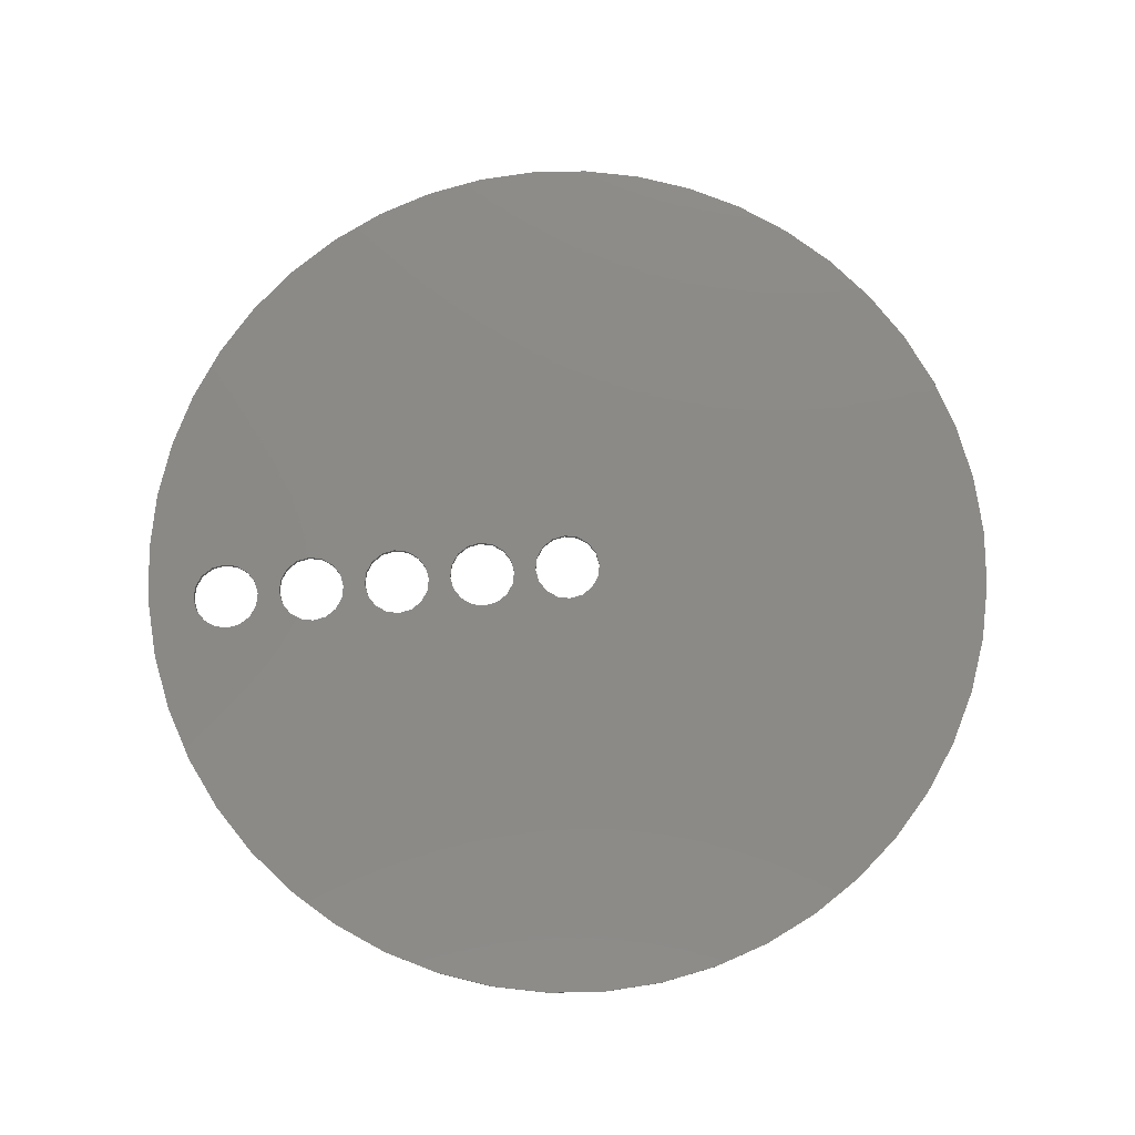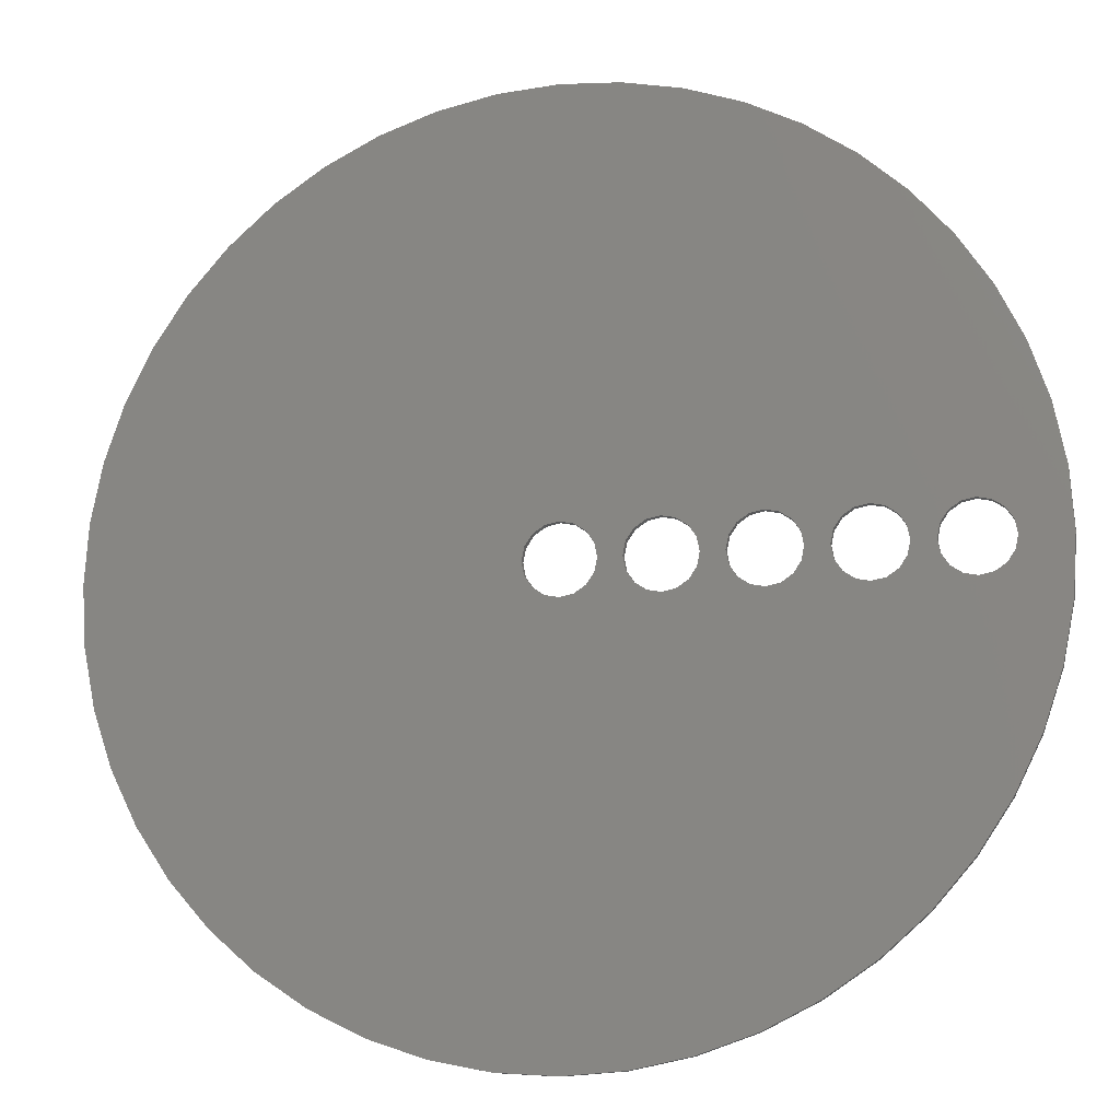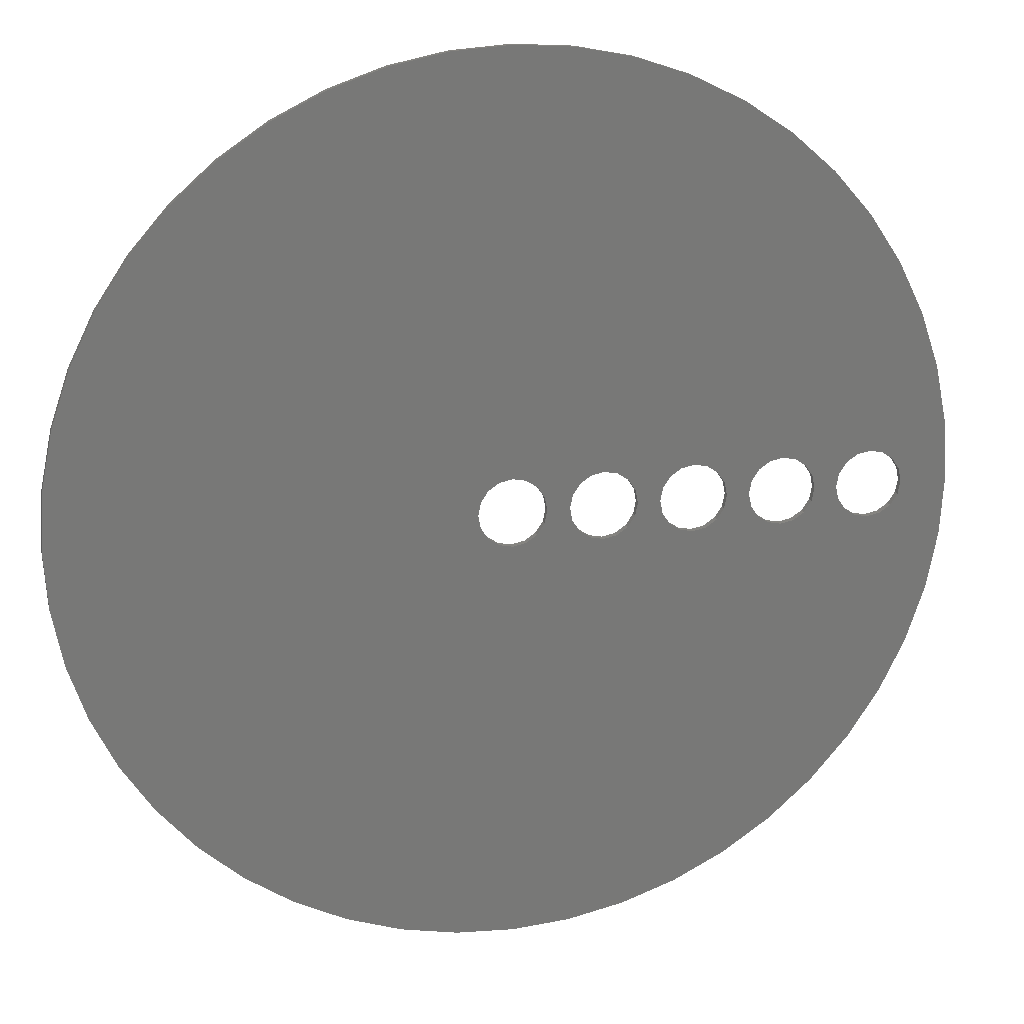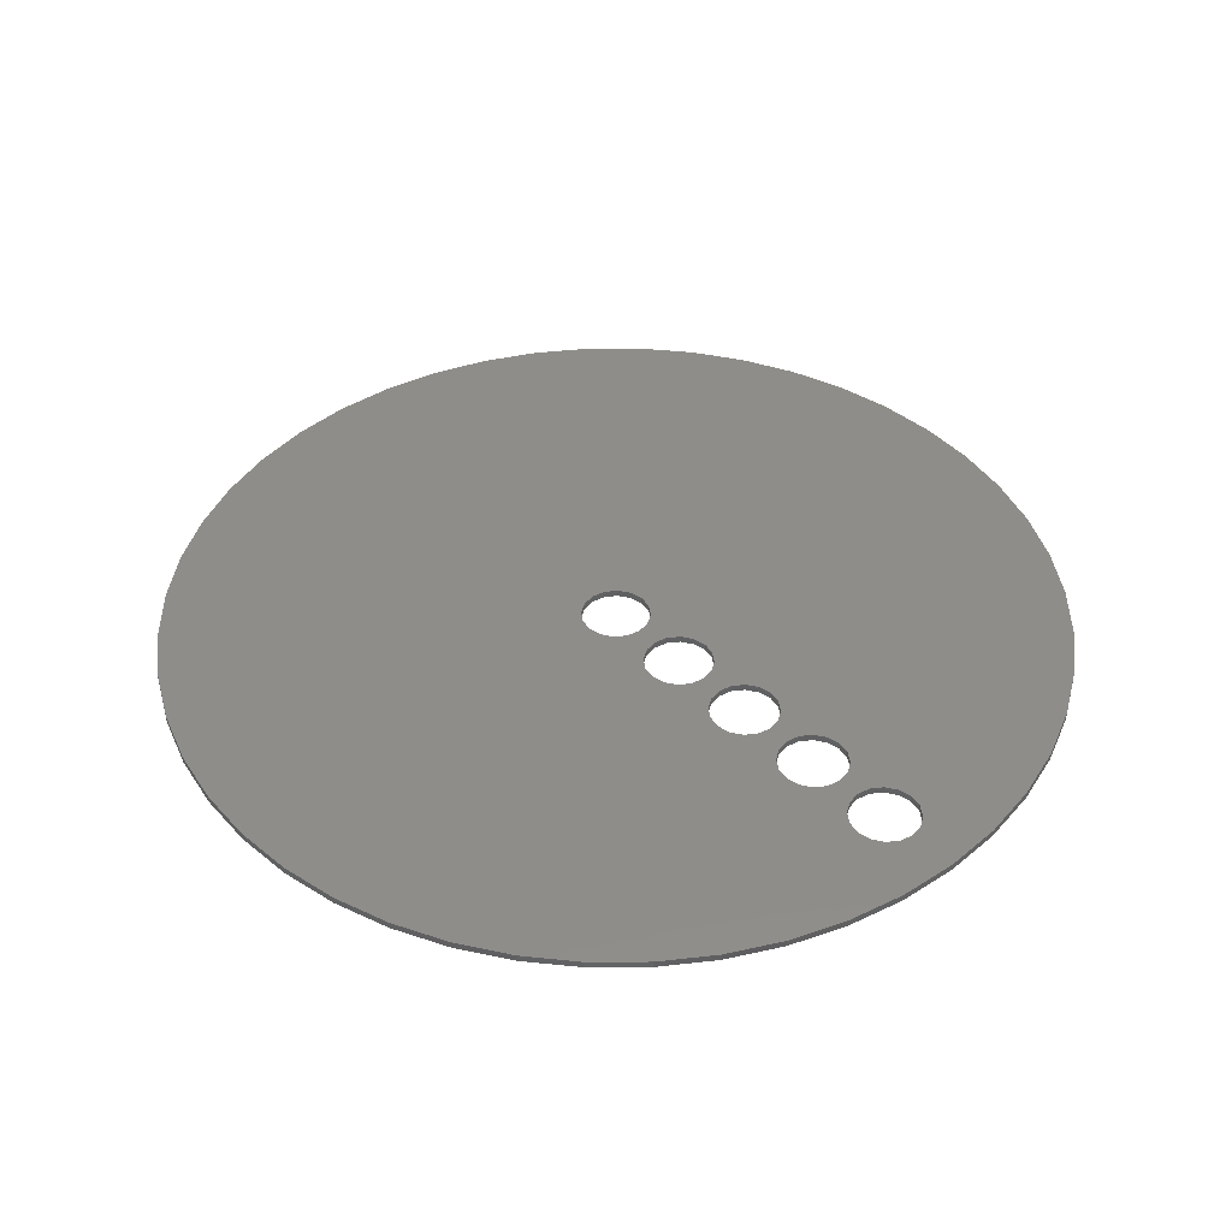
<metadata>
{"format":"stl","ext":"stl","renderer":"f3d","projection":"perspective","resolution":1024,"background":"white","views":[{"elev":78.4,"azim":-5.0,"up":"+Y"},{"elev":-13.5,"azim":-166.6,"up":"+Z"},{"elev":18.8,"azim":165.6,"up":"+Z"},{"elev":41.6,"azim":-131.6,"up":"+Y"}]}
</metadata>
<code>
# stl→obj: 314 verts, 608 faces
v -1.3 0 0.3
v -1.6 0 0.3
v -1.485 0 0.2772
v -1.388 0 0.2121
v -1.323 0 0.1148
v -1.3 0 0
v -1.9 0 0.3
v -1.9 0 -0
v -1.877 0 0.1148
v -1.812 0 0.2121
v -1.715 0 0.2772
v -1.9 0 -0.3
v -1.6 0 -0.3
v -1.715 0 -0.2772
v -1.812 0 -0.2121
v -1.877 0 -0.1148
v -1.3 0 -0.3
v -1.323 0 -0.1148
v -1.388 0 -0.2121
v -1.485 0 -0.2772
v -2.1 0 0.3
v -2.4 0 0.3
v -2.285 0 0.2772
v -2.188 0 0.2121
v -2.123 0 0.1148
v -2.1 0 0
v -2.7 0 0.3
v -2.7 0 -0
v -2.677 0 0.1148
v -2.612 0 0.2121
v -2.515 0 0.2772
v -2.7 0 -0.3
v -2.4 0 -0.3
v -2.515 0 -0.2772
v -2.612 0 -0.2121
v -2.677 0 -0.1148
v -2.1 0 -0.3
v -2.123 0 -0.1148
v -2.188 0 -0.2121
v -2.285 0 -0.2772
v -0.5 0 0.3
v -0.8 0 0.3
v -0.6852 0 0.2772
v -0.5879 0 0.2121
v -0.5228 0 0.1148
v -0.5 0 0
v -1.1 0 0.3
v -1.1 0 -0
v -1.077 0 0.1148
v -1.012 0 0.2121
v -0.9148 0 0.2772
v -1.1 0 -0.3
v -0.8 0 -0.3
v -0.9148 0 -0.2772
v -1.012 0 -0.2121
v -1.077 0 -0.1148
v -0.5 0 -0.3
v -0.5228 0 -0.1148
v -0.5879 0 -0.2121
v -0.6852 0 -0.2772
v 0.3 0 0.3
v -0 0 0.3
v 0.1148 0 0.2772
v 0.2121 0 0.2121
v 0.2772 0 0.1148
v 0.3 0 0
v -0.3 0 0.3
v -0.3 0 -0
v -0.2772 0 0.1148
v -0.2121 0 0.2121
v -0.1148 0 0.2772
v -0.3 0 -0.3
v 0 0 -0.3
v -0.1148 0 -0.2772
v -0.2121 0 -0.2121
v -0.2772 0 -0.1148
v 0.3 0 -0.3
v 0.2772 0 -0.1148
v 0.2121 0 -0.2121
v 0.1148 0 -0.2772
v 3.92 0 0
v 3.886 0 0.5117
v 3.786 0 1.015
v 3.622 0 1.5
v 3.395 0 1.96
v 3.11 0 2.386
v 2.772 0 2.772
v 2.386 0 3.11
v 1.96 0 3.395
v 1.5 0 3.622
v 1.015 0 3.786
v 0.5117 0 3.886
v -0 0 3.92
v 0 0 3.92
v -0.5117 0 3.886
v -1.015 0 3.786
v -1.5 0 3.622
v -1.96 0 3.395
v -2.386 0 3.11
v -2.772 0 2.772
v -3.11 0 2.386
v -3.395 0 1.96
v -3.622 0 1.5
v -3.786 0 1.015
v -3.886 0 0.5117
v -3.92 0 -0
v -3.92 0 0
v -3.886 0 -0.5117
v -3.786 0 -1.015
v -3.622 0 -1.5
v -3.395 0 -1.96
v -3.11 0 -2.386
v -2.772 0 -2.772
v -2.386 0 -3.11
v -1.96 0 -3.395
v -1.5 0 -3.622
v -1.015 0 -3.786
v -0.5117 0 -3.886
v 0 0 -3.92
v 0.5117 0 -3.886
v 1.015 0 -3.786
v 1.5 0 -3.622
v 1.96 0 -3.395
v 2.386 0 -3.11
v 2.772 0 -2.772
v 3.11 0 -2.386
v 3.395 0 -1.96
v 3.622 0 -1.5
v 3.786 0 -1.015
v 3.886 0 -0.5117
v 0 0 0.3
v -1.9 0 0
v -0.3 0 0
v -3.5 0 0
v -3.5 0 0.3
v -3.5 0 -0.3
v -3.2 0 -0.3
v -2.9 0 -0.3
v -3.2 0 0.3
v -2.9 0 0.3
v -2.7 0.06 -0.3
v -2.4 0.06 -0.3
v 0 0.06 -3.92
v -2.1 0.06 -0.3
v -1.9 0.06 -0.3
v -1.6 0.06 -0.3
v -1.3 0.06 -0.3
v -1.1 0.06 -0.3
v -0.8 0.06 -0.3
v -0.5 0.06 -0.3
v -0.3 0.06 -0.3
v 0 0.06 -0.3
v 0.3 0.06 -0.3
v 3.92 0.06 0
v 0.3 0.06 0
v 0.3 0.06 0.3
v 0 0.06 3.92
v 0 0.06 0.3
v -0.3 0.06 0.3
v -0.8 0.06 0.3
v -0.5 0.06 0.3
v -1.1 0.06 0.3
v -1.3 0.06 0.3
v -1.6 0.06 0.3
v -1.9 0.06 0.3
v -2.4 0.06 0.3
v -2.1 0.06 0.3
v -2.7 0.06 0.3
v -1.9 0.06 0
v -0.3 0.06 0
v -3.5 0.06 0
v -3.5 0.06 -0.3
v -3.92 0.06 0
v -3.5 0.06 0.3
v -3.2 0.06 -0.3
v -2.9 0.06 -0.3
v -3.2 0.06 0.3
v -2.9 0.06 0.3
v -1.485 0.06 -0.2772
v -1.388 0.06 -0.2121
v -1.323 0.06 -0.1148
v -1.3 0.06 0
v -1.9 0.06 -0
v -1.877 0.06 -0.1148
v -1.812 0.06 -0.2121
v -1.715 0.06 -0.2772
v -1.715 0.06 0.2772
v -1.812 0.06 0.2121
v -1.877 0.06 0.1148
v -1.323 0.06 0.1148
v -1.388 0.06 0.2121
v -1.485 0.06 0.2772
v -2.285 0.06 -0.2772
v -2.188 0.06 -0.2121
v -2.123 0.06 -0.1148
v -2.1 0.06 0
v -2.7 0.06 -0
v -2.677 0.06 -0.1148
v -2.612 0.06 -0.2121
v -2.515 0.06 -0.2772
v -2.515 0.06 0.2772
v -2.612 0.06 0.2121
v -2.677 0.06 0.1148
v -2.123 0.06 0.1148
v -2.188 0.06 0.2121
v -2.285 0.06 0.2772
v -0.6852 0.06 -0.2772
v -0.5879 0.06 -0.2121
v -0.5228 0.06 -0.1148
v -0.5 0.06 0
v -1.1 0.06 -0
v -1.077 0.06 -0.1148
v -1.012 0.06 -0.2121
v -0.9148 0.06 -0.2772
v -0.9148 0.06 0.2772
v -1.012 0.06 0.2121
v -1.077 0.06 0.1148
v -0.5228 0.06 0.1148
v -0.5879 0.06 0.2121
v -0.6852 0.06 0.2772
v 0.1148 0.06 -0.2772
v 0.2121 0.06 -0.2121
v 0.2772 0.06 -0.1148
v -0.3 0.06 -0
v -0.2772 0.06 -0.1148
v -0.2121 0.06 -0.2121
v -0.1148 0.06 -0.2772
v -0 0.06 0.3
v -0.1148 0.06 0.2772
v -0.2121 0.06 0.2121
v -0.2772 0.06 0.1148
v 0.2772 0.06 0.1148
v 0.2121 0.06 0.2121
v 0.1148 0.06 0.2772
v -0 0.06 3.92
v 0.5117 0.06 3.886
v 1.015 0.06 3.786
v 1.5 0.06 3.622
v 1.96 0.06 3.395
v 2.386 0.06 3.11
v 2.772 0.06 2.772
v 3.11 0.06 2.386
v 3.395 0.06 1.96
v 3.622 0.06 1.5
v 3.786 0.06 1.015
v 3.886 0.06 0.5117
v -3.92 0.06 -0
v -3.886 0.06 0.5117
v -3.786 0.06 1.015
v -3.622 0.06 1.5
v -3.395 0.06 1.96
v -3.11 0.06 2.386
v -2.772 0.06 2.772
v -2.386 0.06 3.11
v -1.96 0.06 3.395
v -1.5 0.06 3.622
v -1.015 0.06 3.786
v -0.5117 0.06 3.886
v -0.5117 0.06 -3.886
v -1.015 0.06 -3.786
v -1.5 0.06 -3.622
v -1.96 0.06 -3.395
v -2.386 0.06 -3.11
v -2.772 0.06 -2.772
v -3.11 0.06 -2.386
v -3.395 0.06 -1.96
v -3.622 0.06 -1.5
v -3.786 0.06 -1.015
v -3.886 0.06 -0.5117
v 3.886 0.06 -0.5117
v 3.786 0.06 -1.015
v 3.622 0.06 -1.5
v 3.395 0.06 -1.96
v 3.11 0.06 -2.386
v 2.772 0.06 -2.772
v 2.386 0.06 -3.11
v 1.96 0.06 -3.395
v 1.5 0.06 -3.622
v 1.015 0.06 -3.786
v 0.5117 0.06 -3.886
v -3.085 0 0.2772
v -2.988 0 0.2121
v -2.923 0 0.1148
v -2.9 0 0
v -3.5 0 -0
v -3.477 0 0.1148
v -3.412 0 0.2121
v -3.315 0 0.2772
v -3.315 0 -0.2772
v -3.412 0 -0.2121
v -3.477 0 -0.1148
v -2.923 0 -0.1148
v -2.988 0 -0.2121
v -3.085 0 -0.2772
v -3.085 0.06 -0.2772
v -2.988 0.06 -0.2121
v -2.923 0.06 -0.1148
v -2.9 0.06 0
v -3.5 0.06 -0
v -3.477 0.06 -0.1148
v -3.412 0.06 -0.2121
v -3.315 0.06 -0.2772
v -3.315 0.06 0.2772
v -3.412 0.06 0.2121
v -3.477 0.06 0.1148
v -2.923 0.06 0.1148
v -2.988 0.06 0.2121
v -3.085 0.06 0.2772
v -1.1 0 0
v -2.7 0 0
v -1.1 0.06 0
v -2.7 0.06 0
v 3.92 0.06 1e-06
v 3.92 0 1e-06
f 1 2 3
f 1 3 4
f 1 4 5
f 1 5 6
f 7 8 9
f 7 9 10
f 7 10 11
f 7 11 2
f 12 13 14
f 12 14 15
f 12 15 16
f 12 16 8
f 17 6 18
f 17 18 19
f 17 19 20
f 17 20 13
f 21 22 23
f 21 23 24
f 21 24 25
f 21 25 26
f 27 28 29
f 27 29 30
f 27 30 31
f 27 31 22
f 32 33 34
f 32 34 35
f 32 35 36
f 32 36 28
f 37 26 38
f 37 38 39
f 37 39 40
f 37 40 33
f 41 42 43
f 41 43 44
f 41 44 45
f 41 45 46
f 47 48 49
f 47 49 50
f 47 50 51
f 47 51 42
f 52 53 54
f 52 54 55
f 52 55 56
f 52 56 48
f 57 46 58
f 57 58 59
f 57 59 60
f 57 60 53
f 61 62 63
f 61 63 64
f 61 64 65
f 61 65 66
f 67 68 69
f 67 69 70
f 67 70 71
f 67 71 62
f 72 73 74
f 72 74 75
f 72 75 76
f 72 76 68
f 77 66 78
f 77 78 79
f 77 79 80
f 77 80 73
f 81 82 83
f 81 83 84
f 81 84 85
f 81 85 86
f 81 86 87
f 81 87 88
f 81 88 89
f 81 89 90
f 81 90 91
f 81 91 92
f 81 92 93
f 94 95 96
f 94 96 97
f 94 97 98
f 94 98 99
f 94 99 100
f 94 100 101
f 94 101 102
f 94 102 103
f 94 103 104
f 94 104 105
f 94 105 106
f 107 108 109
f 107 109 110
f 107 110 111
f 107 111 112
f 107 112 113
f 107 113 114
f 107 114 115
f 107 115 116
f 107 116 117
f 107 117 118
f 107 118 119
f 119 120 121
f 119 121 122
f 119 122 123
f 119 123 124
f 119 124 125
f 119 125 126
f 119 126 127
f 119 127 128
f 119 128 129
f 119 129 130
f 119 130 81
f 33 32 119
f 37 33 119
f 12 37 119
f 13 12 119
f 17 13 119
f 17 119 52
f 53 52 119
f 57 53 119
f 72 57 119
f 73 72 119
f 77 73 119
f 77 119 81
f 77 81 66
f 61 66 81
f 61 81 94
f 61 94 131
f 94 67 131
f 94 42 41
f 94 47 42
f 1 47 94
f 94 2 1
f 94 7 2
f 94 22 21
f 94 27 22
f 132 37 12
f 133 57 72
f 134 135 107
f 136 134 107
f 136 107 119
f 136 119 137
f 137 119 138
f 138 119 32
f 107 135 94
f 94 139 140
f 94 135 139
f 94 140 27
f 141 142 143
f 142 144 143
f 144 145 143
f 145 146 143
f 146 147 143
f 148 143 147
f 148 149 143
f 149 150 143
f 150 151 143
f 151 152 143
f 152 153 143
f 143 153 154
f 154 153 155
f 154 155 156
f 154 156 157
f 157 156 158
f 159 157 158
f 160 157 161
f 162 157 160
f 162 163 157
f 164 157 163
f 165 157 164
f 166 157 167
f 168 157 166
f 144 169 145
f 150 170 151
f 171 172 173
f 174 171 173
f 173 172 143
f 143 175 176
f 143 172 175
f 143 176 141
f 174 173 157
f 174 157 177
f 177 157 178
f 178 157 168
f 146 179 147
f 179 180 147
f 180 181 147
f 181 182 147
f 183 184 145
f 184 185 145
f 185 186 145
f 186 146 145
f 164 187 165
f 187 188 165
f 188 189 165
f 189 183 165
f 182 190 163
f 190 191 163
f 191 192 163
f 192 164 163
f 142 193 144
f 193 194 144
f 194 195 144
f 195 196 144
f 197 198 141
f 198 199 141
f 199 200 141
f 200 142 141
f 166 201 168
f 201 202 168
f 202 203 168
f 203 197 168
f 196 204 167
f 204 205 167
f 205 206 167
f 206 166 167
f 149 207 150
f 207 208 150
f 208 209 150
f 209 210 150
f 211 212 148
f 212 213 148
f 213 214 148
f 214 149 148
f 160 215 162
f 215 216 162
f 216 217 162
f 217 211 162
f 210 218 161
f 218 219 161
f 219 220 161
f 220 160 161
f 152 221 153
f 221 222 153
f 222 223 153
f 223 155 153
f 224 225 151
f 225 226 151
f 226 227 151
f 227 152 151
f 228 229 159
f 229 230 159
f 230 231 159
f 231 224 159
f 155 232 156
f 232 233 156
f 233 234 156
f 234 228 156
f 235 236 154
f 236 237 154
f 237 238 154
f 238 239 154
f 239 240 154
f 240 241 154
f 241 242 154
f 242 243 154
f 243 244 154
f 244 245 154
f 245 246 154
f 247 248 157
f 248 249 157
f 249 250 157
f 250 251 157
f 251 252 157
f 252 253 157
f 253 254 157
f 254 255 157
f 255 256 157
f 256 257 157
f 257 258 157
f 143 259 173
f 259 260 173
f 260 261 173
f 261 262 173
f 262 263 173
f 263 264 173
f 264 265 173
f 265 266 173
f 266 267 173
f 267 268 173
f 268 269 173
f 154 270 143
f 270 271 143
f 271 272 143
f 272 273 143
f 273 274 143
f 274 275 143
f 275 276 143
f 276 277 143
f 277 278 143
f 278 279 143
f 279 280 143
f 140 139 281
f 140 281 282
f 140 282 283
f 140 283 284
f 135 285 286
f 135 286 287
f 135 287 288
f 135 288 139
f 136 137 289
f 136 289 290
f 136 290 291
f 136 291 285
f 138 284 292
f 138 292 293
f 138 293 294
f 138 294 137
f 175 295 176
f 295 296 176
f 296 297 176
f 297 298 176
f 299 300 172
f 300 301 172
f 301 302 172
f 302 175 172
f 177 303 174
f 303 304 174
f 304 305 174
f 305 299 174
f 298 306 178
f 306 307 178
f 307 308 178
f 308 177 178
f 17 52 309
f 17 309 6
f 67 94 41
f 67 41 46
f 7 94 21
f 7 21 26
f 132 7 26
f 132 26 37
f 47 1 6
f 47 6 309
f 133 67 46
f 133 46 57
f 310 284 138
f 310 138 32
f 27 140 284
f 27 284 310
f 311 148 147
f 311 147 182
f 161 157 159
f 161 159 210
f 167 157 165
f 167 165 196
f 196 165 169
f 196 169 144
f 182 163 162
f 182 162 311
f 210 159 170
f 210 170 150
f 298 178 168
f 298 168 312
f 176 298 312
f 176 312 141
f 81 154 246
f 81 246 82
f 82 246 245
f 82 245 83
f 83 245 244
f 83 244 84
f 84 244 243
f 84 243 85
f 85 243 242
f 85 242 86
f 86 242 241
f 86 241 87
f 87 241 240
f 87 240 88
f 88 240 239
f 88 239 89
f 89 239 238
f 89 238 90
f 90 238 237
f 90 237 91
f 91 237 236
f 91 236 92
f 92 236 235
f 92 235 93
f 93 235 258
f 93 258 95
f 95 258 257
f 95 257 96
f 96 257 256
f 96 256 97
f 97 256 255
f 97 255 98
f 98 255 254
f 98 254 99
f 99 254 253
f 99 253 100
f 100 253 252
f 100 252 101
f 101 252 251
f 101 251 102
f 102 251 250
f 102 250 103
f 103 250 249
f 103 249 104
f 104 249 248
f 104 248 105
f 105 248 247
f 105 247 106
f 106 247 269
f 106 269 108
f 108 269 268
f 108 268 109
f 109 268 267
f 109 267 110
f 110 267 266
f 110 266 111
f 111 266 265
f 111 265 112
f 112 265 264
f 112 264 113
f 113 264 263
f 113 263 114
f 114 263 262
f 114 262 115
f 115 262 261
f 115 261 116
f 116 261 260
f 116 260 117
f 117 260 259
f 117 259 118
f 118 259 143
f 118 143 119
f 119 143 280
f 119 280 120
f 120 280 279
f 120 279 121
f 121 279 278
f 121 278 122
f 122 278 277
f 122 277 123
f 123 277 276
f 123 276 124
f 124 276 275
f 124 275 125
f 125 275 274
f 125 274 126
f 126 274 273
f 126 273 127
f 127 273 272
f 127 272 128
f 128 272 271
f 128 271 129
f 129 271 270
f 129 270 130
f 130 270 313
f 130 313 314
f 6 182 181
f 6 181 18
f 18 181 180
f 18 180 19
f 19 180 179
f 19 179 20
f 20 179 146
f 20 146 13
f 13 146 186
f 13 186 14
f 14 186 185
f 14 185 15
f 15 185 184
f 15 184 16
f 16 184 183
f 16 183 8
f 8 183 189
f 8 189 9
f 9 189 188
f 9 188 10
f 10 188 187
f 10 187 11
f 11 187 164
f 11 164 2
f 2 164 192
f 2 192 3
f 3 192 191
f 3 191 4
f 4 191 190
f 4 190 5
f 5 190 182
f 5 182 6
f 26 196 195
f 26 195 38
f 38 195 194
f 38 194 39
f 39 194 193
f 39 193 40
f 40 193 142
f 40 142 33
f 33 142 200
f 33 200 34
f 34 200 199
f 34 199 35
f 35 199 198
f 35 198 36
f 36 198 197
f 36 197 28
f 28 197 203
f 28 203 29
f 29 203 202
f 29 202 30
f 30 202 201
f 30 201 31
f 31 201 166
f 31 166 22
f 22 166 206
f 22 206 23
f 23 206 205
f 23 205 24
f 24 205 204
f 24 204 25
f 25 204 196
f 25 196 26
f 46 210 209
f 46 209 58
f 58 209 208
f 58 208 59
f 59 208 207
f 59 207 60
f 60 207 149
f 60 149 53
f 53 149 214
f 53 214 54
f 54 214 213
f 54 213 55
f 55 213 212
f 55 212 56
f 56 212 211
f 56 211 48
f 48 211 217
f 48 217 49
f 49 217 216
f 49 216 50
f 50 216 215
f 50 215 51
f 51 215 160
f 51 160 42
f 42 160 220
f 42 220 43
f 43 220 219
f 43 219 44
f 44 219 218
f 44 218 45
f 45 218 210
f 45 210 46
f 66 155 223
f 66 223 78
f 78 223 222
f 78 222 79
f 79 222 221
f 79 221 80
f 80 221 152
f 80 152 73
f 73 152 227
f 73 227 74
f 74 227 226
f 74 226 75
f 75 226 225
f 75 225 76
f 76 225 224
f 76 224 68
f 68 224 231
f 68 231 69
f 69 231 230
f 69 230 70
f 70 230 229
f 70 229 71
f 71 229 228
f 71 228 62
f 62 228 234
f 62 234 63
f 63 234 233
f 63 233 64
f 64 233 232
f 64 232 65
f 65 232 155
f 65 155 66
f 284 298 297
f 284 297 292
f 292 297 296
f 292 296 293
f 293 296 295
f 293 295 294
f 294 295 175
f 294 175 137
f 137 175 302
f 137 302 289
f 289 302 301
f 289 301 290
f 290 301 300
f 290 300 291
f 291 300 299
f 291 299 285
f 285 299 305
f 285 305 286
f 286 305 304
f 286 304 287
f 287 304 303
f 287 303 288
f 288 303 177
f 288 177 139
f 139 177 308
f 139 308 281
f 281 308 307
f 281 307 282
f 282 307 306
f 282 306 283
f 283 306 298
f 283 298 284

</code>
